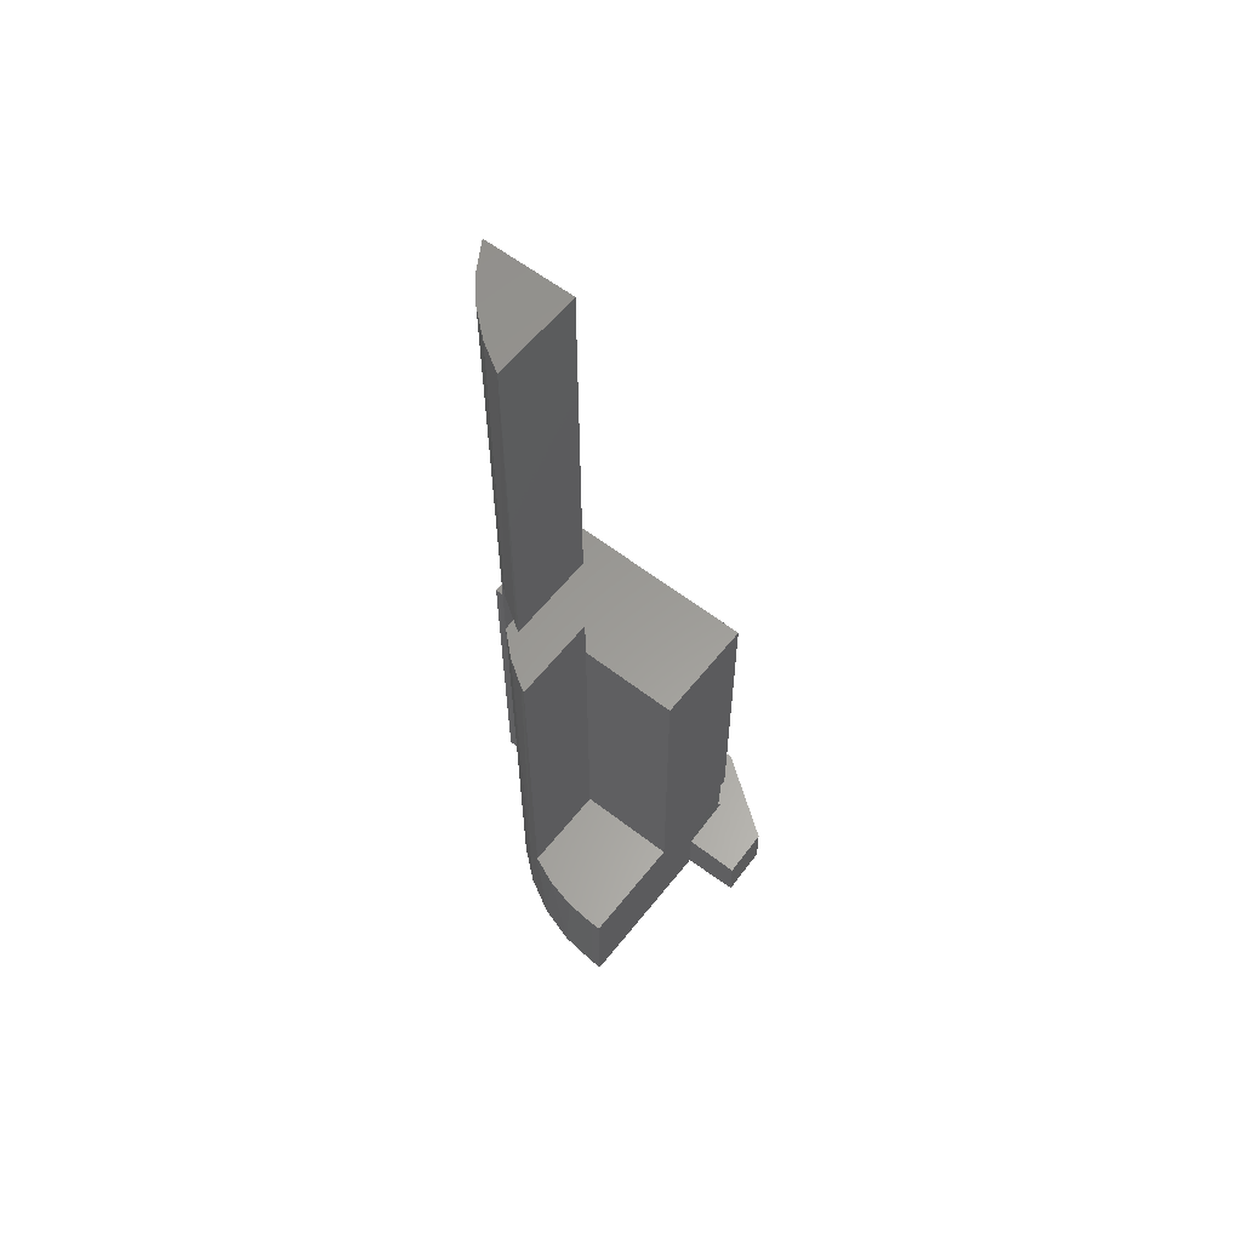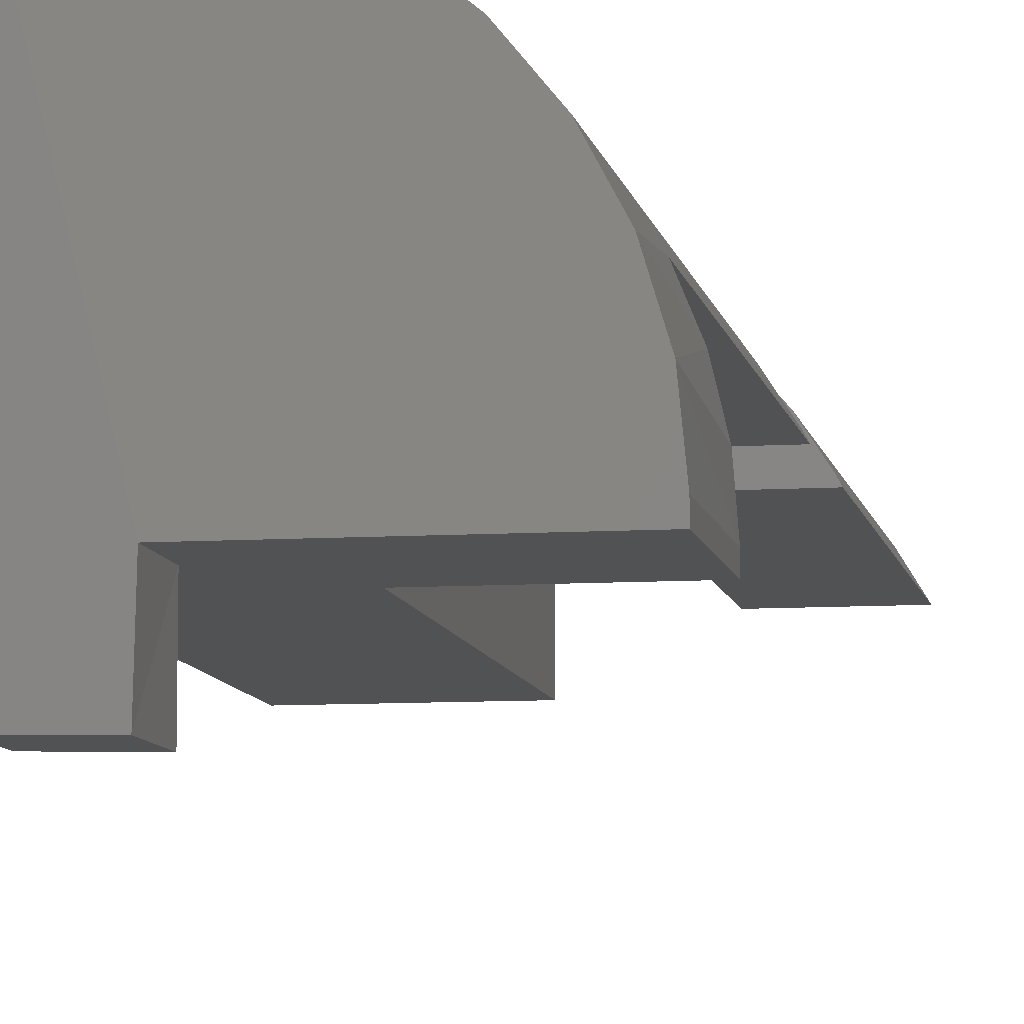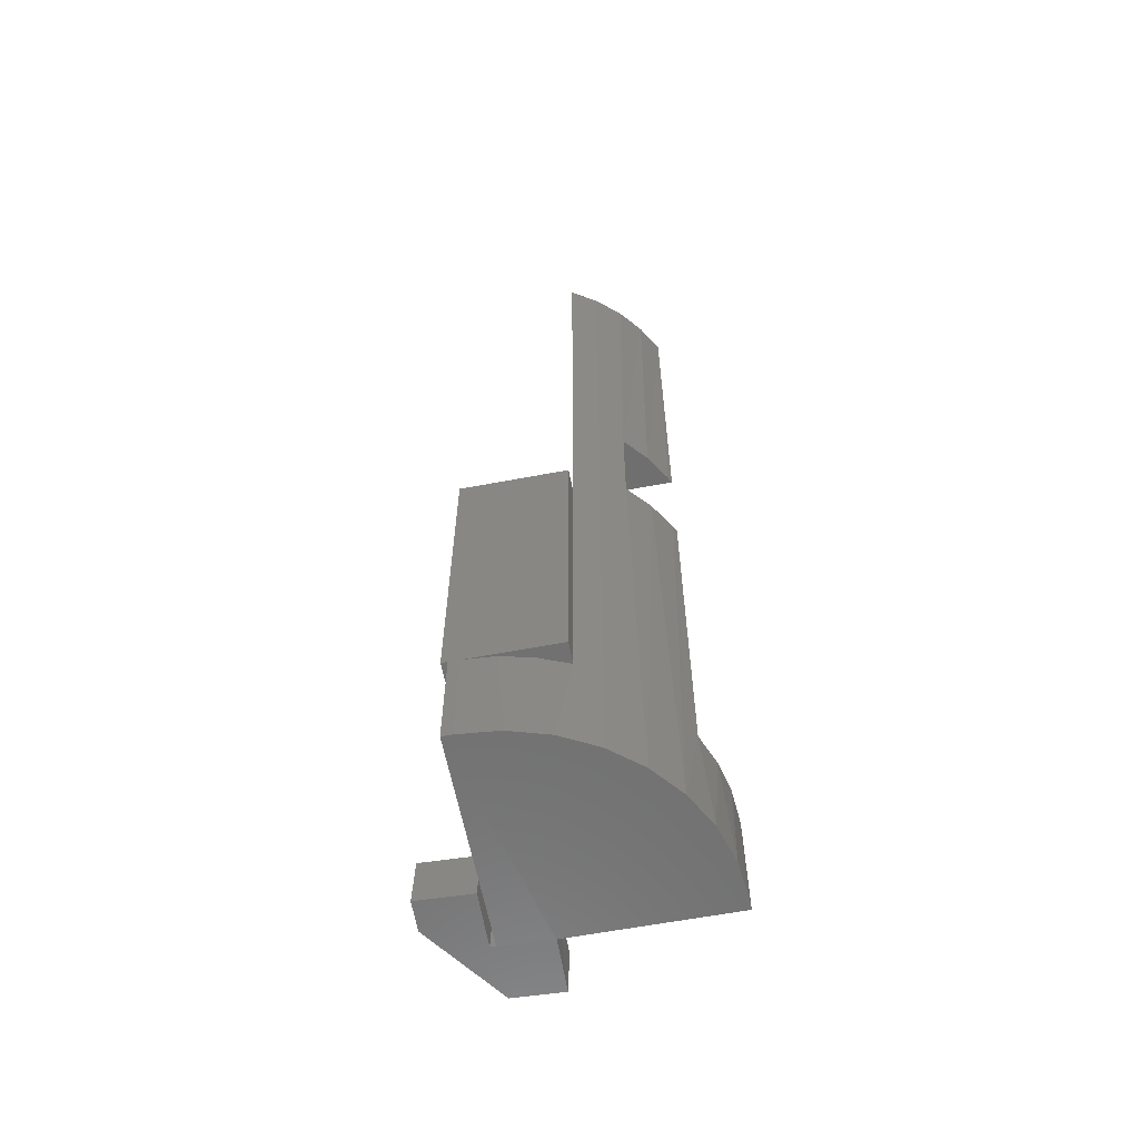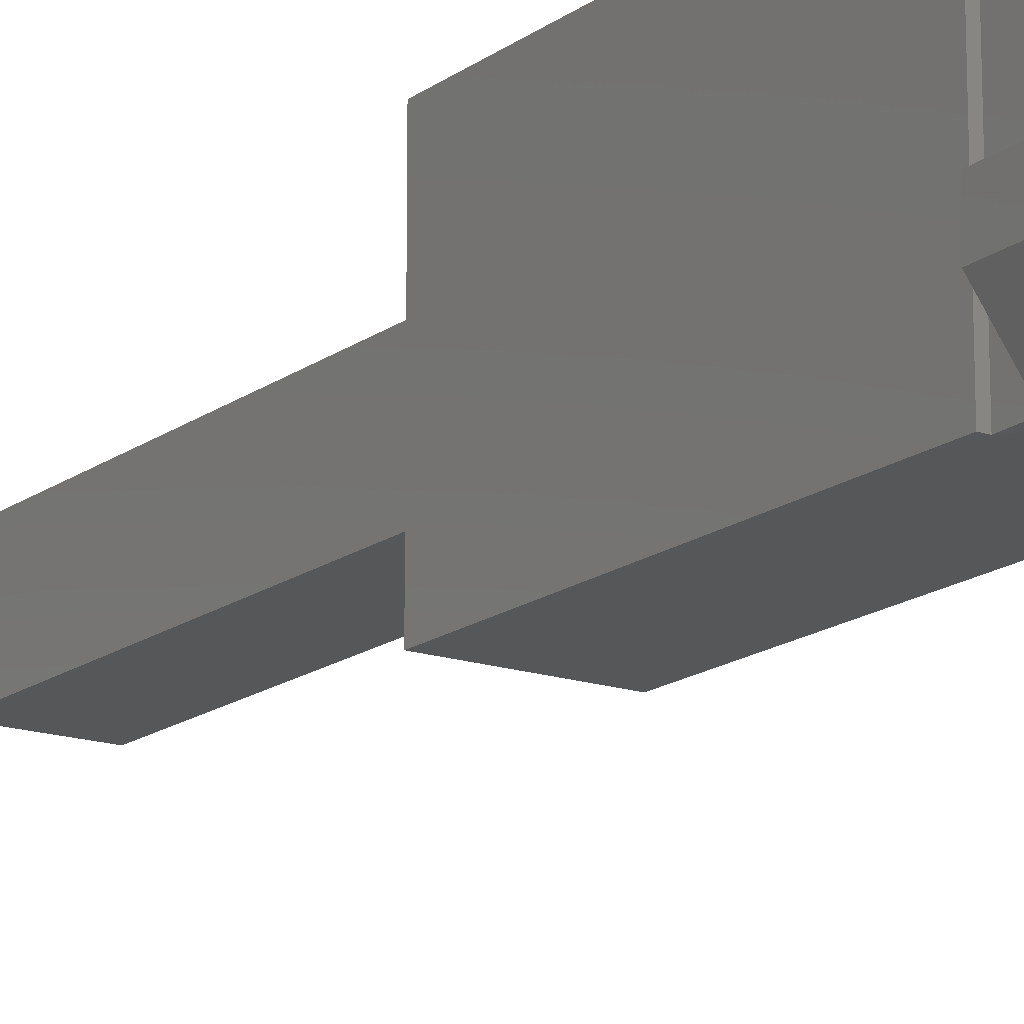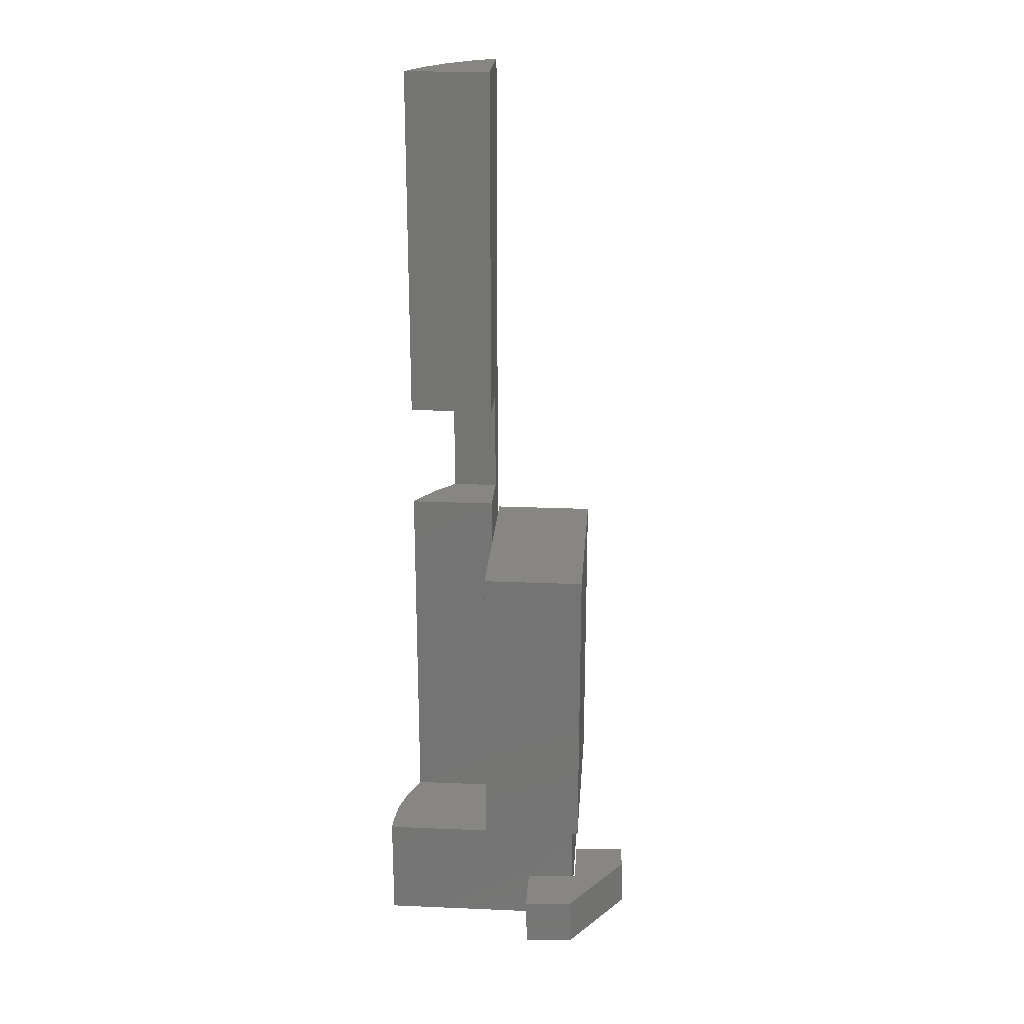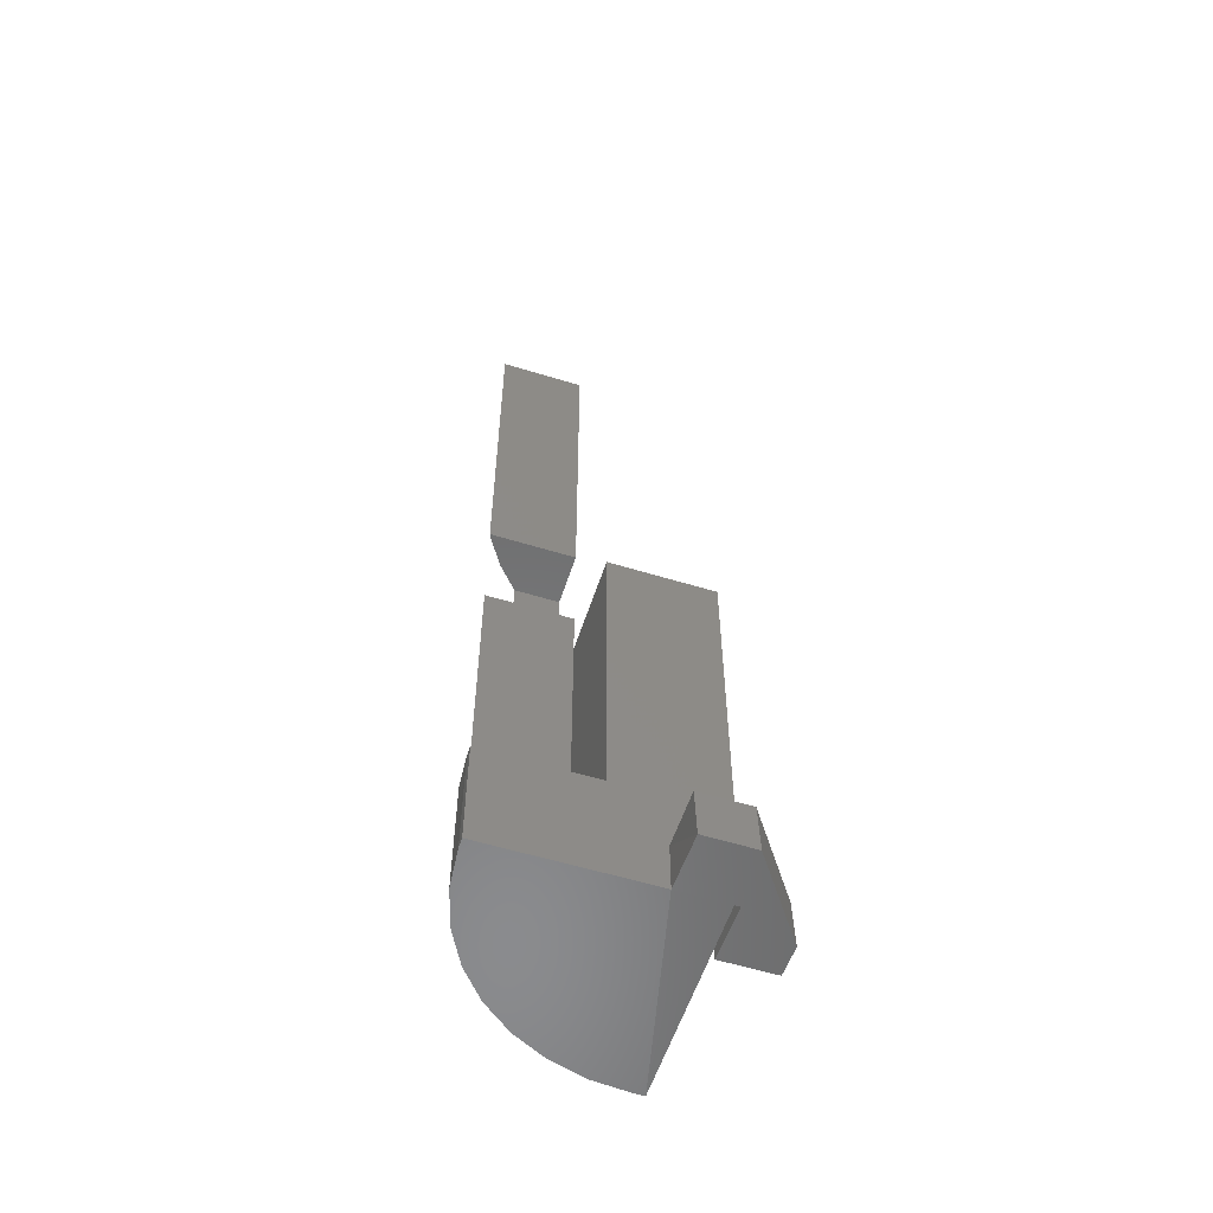
<metadata>
{"format":"stl","ext":"stl","renderer":"f3d","projection":"perspective","resolution":1024,"background":"white","views":[{"elev":59.9,"azim":-51.7,"up":"+Z"},{"elev":-8.3,"azim":-170.1,"up":"+Y"},{"elev":-61.4,"azim":-169.1,"up":"+Z"},{"elev":-16.4,"azim":145.3,"up":"+Y"},{"elev":23.1,"azim":4.1,"up":"+Z"},{"elev":-56.7,"azim":-17.8,"up":"+Z"}]}
</metadata>
<code>
# stl→obj: 68 verts, 132 faces
v 0.1562 0 0
v 0.1641 0 0.08594
v 0.1641 0 0
v 0.1562 0 0.08594
v 0.08594 0 0.3359
v 0.08594 0 0.08594
v 0.1688 0 0.3359
v 0.1688 0 0.08594
v 0.125 -0.1641 0.03907
v 0.08594 -0.1641 0.3359
v 0.08594 -0.1641 0.08594
v 0.1641 -0.1641 0.08594
v 0.1688 -0.1641 0.08594
v 0.1688 -0.1641 0.3359
v 0.164 -0.1631 0.04003
v 0 -0.1641 0.08594
v 0 -0.1641 0
v 0.125 -0.1641 0
v 0.08594 -0.01671 0.08594
v 0.08594 -0.01671 0.3359
v 0.08594 -0.08594 0.08594
v 0.08594 -0.08594 0.3359
v 0.132 -0.001887 0.08594
v 0.1084 -0.007504 0.08594
v 0 -0.1562 0.08594
v 0.001887 -0.132 0.08594
v 0.007504 -0.1084 0.08594
v 0.01671 -0.08594 0.08594
v 0.08594 -0.08117 0.3359
v 0.08594 -0.08594 0.375
v 0.08594 -0.01671 0.75
v 0.08594 -0.04252 0.4609
v 0.08594 -0.04252 0.375
v 0.08594 -0.08594 0.4609
v 0.08594 -0.08594 0.75
v 0.019 -0.08158 0.375
v 0.02633 -0.06944 0
v 0.01671 -0.08594 0.375
v 0.0325 -0.06085 0.375
v 0.003002 -0.1258 0
v 0.01189 -0.09646 0
v 0.04576 -0.04576 0
v 0.09646 -0.01189 0
v 0.1258 -0.003002 0
v 0.04911 -0.04252 0.4609
v 0.04576 -0.04576 0.75
v 0.06469 -0.02964 0.75
v 0.04911 -0.04252 0.375
v 0.06944 -0.02633 0
v 0 -0.1562 0
v 0.02964 -0.06469 0.75
v 0.0325 -0.06085 0.4609
v 0.01671 -0.08594 0.75
v 0.019 -0.08158 0.4609
v 0.01671 -0.08594 0.4609
v 0.164 -0.1631 0.0009584
v 0.1641 -0.2065 0.04004
v 0.2095 -0.1429 0.04115
v 0.1674 -0.163 0.04012
v 0.1251 -0.2075 0.03908
v 0.1664 -0.1196 0.04009
v 0.2089 -0.1185 0.04113
v 0.1651 -0.2065 0.0009845
v 0.1261 -0.2075 2.615e-05
v 0.1684 -0.163 0.001065
v 0.2104 -0.1429 0.002097
v 0.1673 -0.1196 0.001039
v 0.2098 -0.1185 0.002082
f 1 2 3
f 1 4 2
f 4 5 2
f 4 6 5
f 7 2 5
f 7 8 2
f 9 10 11
f 12 13 14
f 12 14 10
f 12 10 9
f 12 9 15
f 11 16 9
f 9 16 17
f 9 17 18
f 13 8 14
f 14 8 7
f 6 19 5
f 5 19 20
f 21 11 22
f 22 11 10
f 6 4 23
f 6 23 24
f 6 24 19
f 12 2 13
f 13 2 8
f 25 21 26
f 25 16 21
f 21 27 26
f 21 28 27
f 21 16 11
f 29 30 22
f 20 31 32
f 20 32 33
f 20 33 30
f 20 30 29
f 34 32 35
f 35 32 31
f 36 37 38
f 36 39 37
f 40 27 41
f 42 37 39
f 19 24 43
f 43 24 44
f 45 46 47
f 48 45 47
f 48 47 49
f 48 49 42
f 48 42 39
f 28 38 37
f 28 37 41
f 28 41 27
f 49 47 31
f 49 31 20
f 49 20 19
f 49 19 43
f 50 25 40
f 40 25 26
f 40 26 27
f 4 1 23
f 23 1 44
f 23 44 24
f 46 45 51
f 51 45 52
f 51 52 53
f 53 52 54
f 53 54 55
f 28 21 38
f 38 21 22
f 38 22 30
f 2 12 3
f 3 12 15
f 3 15 56
f 10 14 22
f 7 5 20
f 7 20 29
f 7 29 22
f 7 22 14
f 34 55 54
f 34 54 52
f 34 52 45
f 34 45 32
f 30 33 48
f 30 48 39
f 30 39 36
f 30 36 38
f 33 32 48
f 48 32 45
f 55 34 53
f 53 34 35
f 35 31 47
f 35 47 46
f 35 46 51
f 35 51 53
f 3 56 18
f 3 18 17
f 3 17 50
f 3 50 40
f 3 40 41
f 3 41 37
f 3 37 42
f 3 42 49
f 3 49 43
f 3 43 44
f 3 44 1
f 25 50 16
f 16 50 17
f 57 58 59
f 57 59 15
f 57 15 9
f 57 9 60
f 61 59 62
f 62 59 58
f 63 64 18
f 63 18 56
f 63 56 65
f 63 65 66
f 67 68 65
f 65 68 66
f 60 9 64
f 64 9 18
f 15 59 56
f 56 59 65
f 57 60 63
f 63 60 64
f 62 58 68
f 68 58 66
f 63 66 57
f 57 66 58
f 61 62 67
f 67 62 68
f 59 61 65
f 65 61 67

</code>
